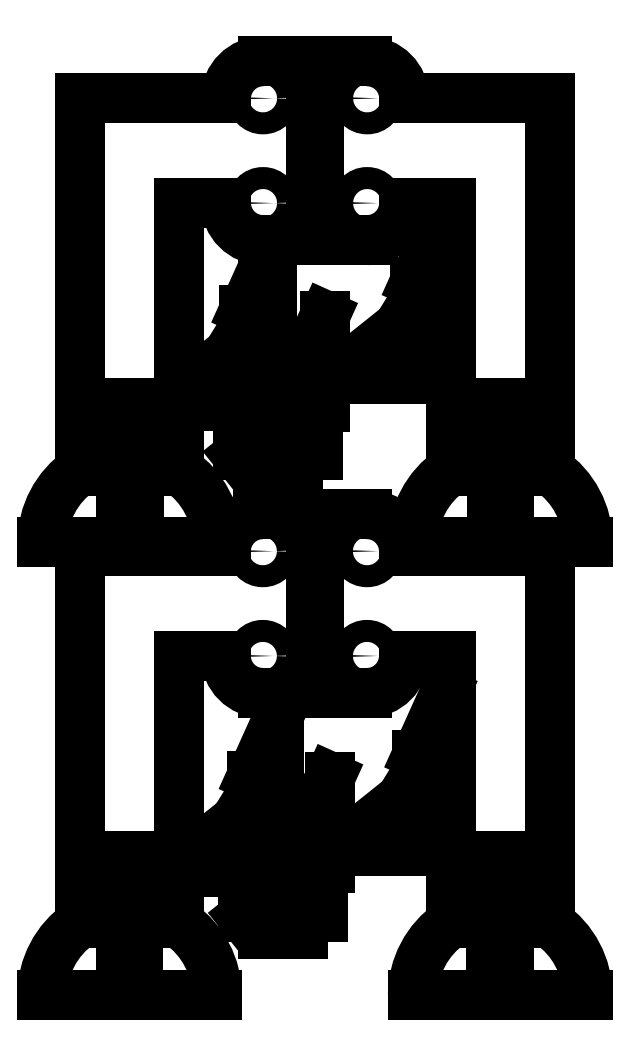
<metadata>
{"format":"dxf","ext":"dxf","renderer":"ezdxf+matplotlib","layout":"modelspace","background":"white","min_lineweight":24,"dpi":150}
</metadata>
<code>
0
SECTION
2
ENTITIES
0
LINE
8
0
10
4.429
20
3.758
30
0.1181
11
5.005
21
3.758
31
0.1181
0
LINE
8
0
10
5.005
20
3.758
30
0.1181
11
5.005
21
4.008
31
0.1181
0
LINE
8
0
10
5.005
20
4.008
30
0.1181
11
5.292
21
4.008
31
0.1181
0
LINE
8
0
10
5.292
20
4.008
30
0.1181
11
5.292
21
4.703
31
0.1181
0
LINE
8
0
10
5.292
20
4.703
30
0.1181
11
5.391
21
4.703
31
0.1181
0
LINE
8
0
10
5.391
20
4.703
30
0.1181
11
5.391
21
4.883
31
0.1181
0
LINE
8
0
10
5.391
20
4.883
30
0.1181
11
5.155
21
4.883
31
0.1181
0
LINE
8
0
10
5.155
20
4.883
30
0.1181
11
5.155
21
5.133
31
0.1181
0
LINE
8
0
10
5.155
20
5.133
30
0.1181
11
5.391
21
5.133
31
0.1181
0
LINE
8
0
10
5.391
20
5.133
30
0.1181
11
5.391
21
6.008
31
0.1181
0
LINE
8
0
10
5.391
20
6.008
30
0.1181
11
4.997
21
5.133
31
0.1181
0
LINE
8
0
10
4.997
20
5.133
30
0.1181
11
4.997
21
4.883
31
0.1181
0
LINE
8
0
10
4.997
20
4.883
30
0.1181
11
4.766
21
4.508
31
0.1181
0
LINE
8
0
10
4.766
20
4.508
30
0.1181
11
4.141
21
4.008
31
0.1181
0
LINE
8
0
10
4.141
20
4.008
30
0.1181
11
4.429
21
4.008
31
0.1181
0
LINE
8
0
10
4.429
20
4.008
30
0.1181
11
4.429
21
3.758
31
0.1181
0
LINE
8
0
10
6.761
20
10.83
30
0.1181
11
7.337
21
10.83
31
0.1181
0
LINE
8
0
10
7.337
20
10.83
30
0.1181
11
7.337
21
11.08
31
0.1181
0
LINE
8
0
10
7.337
20
11.08
30
0.1181
11
7.473
21
11.08
31
0.1181
0
LINE
8
0
10
7.473
20
11.08
30
0.1181
11
7.473
21
11.43
31
0.1181
0
LINE
8
0
10
7.473
20
11.43
30
0.1181
11
7.723
21
11.43
31
0.1181
0
LINE
8
0
10
7.723
20
11.43
30
0.1181
11
7.723
21
11.95
31
0.1181
0
LINE
8
0
10
7.723
20
11.95
30
0.1181
11
7.487
21
11.95
31
0.1181
0
LINE
8
0
10
7.487
20
11.95
30
0.1181
11
7.487
21
12.2
31
0.1181
0
LINE
8
0
10
7.487
20
12.2
30
0.1181
11
7.723
21
12.2
31
0.1181
0
LINE
8
0
10
7.723
20
12.2
30
0.1181
11
7.723
21
13.08
31
0.1181
0
LINE
8
0
10
7.723
20
13.08
30
0.1181
11
7.33
21
12.2
31
0.1181
0
LINE
8
0
10
7.33
20
12.2
30
0.1181
11
7.33
21
11.95
31
0.1181
0
LINE
8
0
10
7.33
20
11.95
30
0.1181
11
7.098
21
11.58
31
0.1181
0
LINE
8
0
10
7.098
20
11.58
30
0.1181
11
6.473
21
11.08
31
0.1181
0
LINE
8
0
10
6.473
20
11.08
30
0.1181
11
6.761
21
11.08
31
0.1181
0
LINE
8
0
10
6.761
20
11.08
30
0.1181
11
6.761
21
10.83
31
0.1181
0
LINE
8
0
10
4.322
20
10.44
30
0.1181
11
4.898
21
10.44
31
0.1181
0
LINE
8
0
10
4.898
20
10.44
30
0.1181
11
4.898
21
10.69
31
0.1181
0
LINE
8
0
10
4.898
20
10.69
30
0.1181
11
5.034
21
10.69
31
0.1181
0
LINE
8
0
10
5.034
20
10.69
30
0.1181
11
5.034
21
11.03
31
0.1181
0
LINE
8
0
10
5.034
20
11.03
30
0.1181
11
5.284
21
11.03
31
0.1181
0
LINE
8
0
10
5.284
20
11.03
30
0.1181
11
5.284
21
11.56
31
0.1181
0
LINE
8
0
10
5.284
20
11.56
30
0.1181
11
5.048
21
11.56
31
0.1181
0
LINE
8
0
10
5.048
20
11.56
30
0.1181
11
5.048
21
11.81
31
0.1181
0
LINE
8
0
10
5.048
20
11.81
30
0.1181
11
5.284
21
11.81
31
0.1181
0
LINE
8
0
10
5.284
20
11.81
30
0.1181
11
5.284
21
12.69
31
0.1181
0
LINE
8
0
10
5.284
20
12.69
30
0.1181
11
4.891
21
11.81
31
0.1181
0
LINE
8
0
10
4.891
20
11.81
30
0.1181
11
4.891
21
11.56
31
0.1181
0
LINE
8
0
10
4.891
20
11.56
30
0.1181
11
4.659
21
11.19
31
0.1181
0
LINE
8
0
10
4.659
20
11.19
30
0.1181
11
4.034
21
10.69
31
0.1181
0
LINE
8
0
10
4.034
20
10.69
30
0.1181
11
4.322
21
10.69
31
0.1181
0
LINE
8
0
10
4.322
20
10.69
30
0.1181
11
4.322
21
10.44
31
0.1181
0
LINE
8
0
10
6.798
20
4.068
30
0.1181
11
7.374
21
4.068
31
0.1181
0
LINE
8
0
10
7.374
20
4.068
30
0.1181
11
7.374
21
4.318
31
0.1181
0
LINE
8
0
10
7.374
20
4.318
30
0.1181
11
7.51
21
4.318
31
0.1181
0
LINE
8
0
10
7.51
20
4.318
30
0.1181
11
7.51
21
4.666
31
0.1181
0
LINE
8
0
10
7.51
20
4.666
30
0.1181
11
7.76
21
4.666
31
0.1181
0
LINE
8
0
10
7.76
20
4.666
30
0.1181
11
7.76
21
5.193
31
0.1181
0
LINE
8
0
10
7.76
20
5.193
30
0.1181
11
7.524
21
5.193
31
0.1181
0
LINE
8
0
10
7.524
20
5.193
30
0.1181
11
7.524
21
5.443
31
0.1181
0
LINE
8
0
10
7.524
20
5.443
30
0.1181
11
7.76
21
5.443
31
0.1181
0
LINE
8
0
10
7.76
20
5.443
30
0.1181
11
7.76
21
6.318
31
0.1181
0
LINE
8
0
10
7.76
20
6.318
30
0.1181
11
7.366
21
5.443
31
0.1181
0
LINE
8
0
10
7.366
20
5.443
30
0.1181
11
7.366
21
5.193
31
0.1181
0
LINE
8
0
10
7.366
20
5.193
30
0.1181
11
7.135
21
4.818
31
0.1181
0
LINE
8
0
10
7.135
20
4.818
30
0.1181
11
6.51
21
4.318
31
0.1181
0
LINE
8
0
10
6.51
20
4.318
30
0.1181
11
6.798
21
4.318
31
0.1181
0
LINE
8
0
10
6.798
20
4.318
30
0.1181
11
6.798
21
4.068
31
0.1181
0
LINE
8
0
10
5.085
20
9.48
30
0.1181
11
5.661
21
9.48
31
0.1181
0
LINE
8
0
10
5.661
20
9.48
30
0.1181
11
5.661
21
9.73
31
0.1181
0
LINE
8
0
10
5.661
20
9.73
30
0.1181
11
5.949
21
9.73
31
0.1181
0
LINE
8
0
10
5.949
20
9.73
30
0.1181
11
5.949
21
10.42
31
0.1181
0
LINE
8
0
10
5.949
20
10.42
30
0.1181
11
6.047
21
10.42
31
0.1181
0
LINE
8
0
10
6.047
20
10.42
30
0.1181
11
6.047
21
10.6
31
0.1181
0
LINE
8
0
10
6.047
20
10.6
30
0.1181
11
5.811
21
10.6
31
0.1181
0
LINE
8
0
10
5.811
20
10.6
30
0.1181
11
5.811
21
10.85
31
0.1181
0
LINE
8
0
10
5.811
20
10.85
30
0.1181
11
6.047
21
10.85
31
0.1181
0
LINE
8
0
10
6.047
20
10.85
30
0.1181
11
6.047
21
11.73
31
0.1181
0
LINE
8
0
10
6.047
20
11.73
30
0.1181
11
5.653
21
10.85
31
0.1181
0
LINE
8
0
10
5.653
20
10.85
30
0.1181
11
5.653
21
10.6
31
0.1181
0
LINE
8
0
10
5.653
20
10.6
30
0.1181
11
5.422
21
10.23
31
0.1181
0
LINE
8
0
10
5.422
20
10.23
30
0.1181
11
4.797
21
9.73
31
0.1181
0
LINE
8
0
10
4.797
20
9.73
30
0.1181
11
5.085
21
9.73
31
0.1181
0
LINE
8
0
10
5.085
20
9.73
30
0.1181
11
5.085
21
9.48
31
0.1181
0
LINE
8
0
10
5.16
20
2.875
30
0.1181
11
5.736
21
2.875
31
0.1181
0
LINE
8
0
10
5.736
20
2.875
30
0.1181
11
5.736
21
3.125
31
0.1181
0
LINE
8
0
10
5.736
20
3.125
30
0.1181
11
6.024
21
3.125
31
0.1181
0
LINE
8
0
10
6.024
20
3.125
30
0.1181
11
6.024
21
3.82
31
0.1181
0
LINE
8
0
10
6.024
20
3.82
30
0.1181
11
6.122
21
3.82
31
0.1181
0
LINE
8
0
10
6.122
20
3.82
30
0.1181
11
6.122
21
4
31
0.1181
0
LINE
8
0
10
6.122
20
4
30
0.1181
11
5.886
21
4
31
0.1181
0
LINE
8
0
10
5.886
20
4
30
0.1181
11
5.886
21
4.25
31
0.1181
0
LINE
8
0
10
5.886
20
4.25
30
0.1181
11
6.122
21
4.25
31
0.1181
0
LINE
8
0
10
6.122
20
4.25
30
0.1181
11
6.122
21
5.125
31
0.1181
0
LINE
8
0
10
6.122
20
5.125
30
0.1181
11
5.728
21
4.25
31
0.1181
0
LINE
8
0
10
5.728
20
4.25
30
0.1181
11
5.728
21
4
31
0.1181
0
LINE
8
0
10
5.728
20
4
30
0.1181
11
5.497
21
3.625
31
0.1181
0
LINE
8
0
10
5.497
20
3.625
30
0.1181
11
4.872
21
3.125
31
0.1181
0
LINE
8
0
10
4.872
20
3.125
30
0.1181
11
5.16
21
3.125
31
0.1181
0
LINE
8
0
10
5.16
20
3.125
30
0.1181
11
5.16
21
2.875
31
0.1181
0
CIRCLE
8
0
10
6.648
20
8.357
30
0.1181
40
0.1575
0
CIRCLE
8
0
10
6.648
20
6.857
30
0.1181
40
0.1575
0
LINE
8
0
10
5.965
20
6.328
30
0.1181
11
6.648
21
6.328
31
0.1181
0
ARC
8
0
10
6.648
20
6.857
30
0.1181
40
0.5295
50
270
51
360
0
LINE
8
0
10
7.178
20
6.857
30
0.1181
11
7.846
21
6.857
31
0.1181
0
LINE
8
0
10
7.846
20
6.857
30
0.1181
11
7.846
21
3.029
31
0.1181
0
ARC
8
0
10
8.555
20
2
30
0.1181
40
1.25
50
124.6
51
180
0
LINE
8
0
10
7.305
20
2
30
0.1181
11
8.43
21
2
31
0.1181
0
LINE
8
0
10
8.43
20
2
30
0.1181
11
8.43
21
4
31
0.1181
0
LINE
8
0
10
8.43
20
4
30
0.1181
11
8.68
21
4
31
0.1181
0
LINE
8
0
10
8.68
20
4
30
0.1181
11
8.68
21
2
31
0.1181
0
LINE
8
0
10
8.68
20
2
30
0.1181
11
9.805
21
2
31
0.1181
0
ARC
8
0
10
8.555
20
2
30
0.1181
40
1.25
50
0
51
55.44
0
LINE
8
0
10
9.264
20
3.029
30
0.1181
11
9.264
21
8.357
31
0.1181
0
LINE
8
0
10
9.264
20
8.357
30
0.1181
11
7.178
21
8.357
31
0.1181
0
ARC
8
0
10
6.648
20
8.357
30
0.1181
40
0.5295
50
0
51
90
0
LINE
8
0
10
6.648
20
8.887
30
0.1181
11
5.965
21
8.887
31
0.1181
0
LINE
8
0
10
5.965
20
8.887
30
0.1181
11
5.965
21
6.328
31
0.1181
0
CIRCLE
8
0
10
6.651
20
14.84
30
0.1181
40
0.1575
0
CIRCLE
8
0
10
6.651
20
13.34
30
0.1181
40
0.1575
0
LINE
8
0
10
5.968
20
12.81
30
0.1181
11
6.651
21
12.81
31
0.1181
0
ARC
8
0
10
6.651
20
13.34
30
0.1181
40
0.5295
50
270
51
360
0
LINE
8
0
10
7.18
20
13.34
30
0.1181
11
7.848
21
13.34
31
0.1181
0
LINE
8
0
10
7.848
20
13.34
30
0.1181
11
7.848
21
9.512
31
0.1181
0
ARC
8
0
10
8.558
20
8.482
30
0.1181
40
1.25
50
124.6
51
180
0
LINE
8
0
10
7.308
20
8.482
30
0.1181
11
8.433
21
8.482
31
0.1181
0
LINE
8
0
10
8.433
20
8.482
30
0.1181
11
8.433
21
10.48
31
0.1181
0
LINE
8
0
10
8.433
20
10.48
30
0.1181
11
8.683
21
10.48
31
0.1181
0
LINE
8
0
10
8.683
20
10.48
30
0.1181
11
8.683
21
8.482
31
0.1181
0
LINE
8
0
10
8.683
20
8.482
30
0.1181
11
9.808
21
8.482
31
0.1181
0
ARC
8
0
10
8.558
20
8.482
30
0.1181
40
1.25
50
0
51
55.44
0
LINE
8
0
10
9.267
20
9.512
30
0.1181
11
9.267
21
14.84
31
0.1181
0
LINE
8
0
10
9.267
20
14.84
30
0.1181
11
7.18
21
14.84
31
0.1181
0
ARC
8
0
10
6.651
20
14.84
30
0.1181
40
0.5295
50
0
51
90
0
LINE
8
0
10
6.651
20
15.37
30
0.1181
11
5.968
21
15.37
31
0.1181
0
LINE
8
0
10
5.968
20
15.37
30
0.1181
11
5.968
21
12.81
31
0.1181
0
CIRCLE
8
0
10
5.159
20
14.84
30
0.1181
40
0.1575
0
CIRCLE
8
0
10
5.159
20
13.34
30
0.1181
40
0.1575
0
LINE
8
0
10
5.159
20
12.81
30
0.1181
11
5.843
21
12.81
31
0.1181
0
LINE
8
0
10
5.843
20
12.81
30
0.1181
11
5.843
21
15.37
31
0.1181
0
LINE
8
0
10
5.843
20
15.37
30
0.1181
11
5.159
21
15.37
31
0.1181
0
ARC
8
0
10
5.159
20
14.84
30
0.1181
40
0.5295
50
90
51
180
0
LINE
8
0
10
4.63
20
14.84
30
0.1181
11
2.543
21
14.84
31
0.1181
0
LINE
8
0
10
2.543
20
14.84
30
0.1181
11
2.543
21
9.512
31
0.1181
0
ARC
8
0
10
3.252
20
8.482
30
0.1181
40
1.25
50
124.6
51
180
0
LINE
8
0
10
2.002
20
8.482
30
0.1181
11
3.127
21
8.482
31
0.1181
0
LINE
8
0
10
3.127
20
8.482
30
0.1181
11
3.127
21
10.48
31
0.1181
0
LINE
8
0
10
3.127
20
10.48
30
0.1181
11
3.377
21
10.48
31
0.1181
0
LINE
8
0
10
3.377
20
10.48
30
0.1181
11
3.377
21
8.482
31
0.1181
0
LINE
8
0
10
3.377
20
8.482
30
0.1181
11
4.502
21
8.482
31
0.1181
0
ARC
8
0
10
3.252
20
8.482
30
0.1181
40
1.25
50
0
51
55.44
0
LINE
8
0
10
3.962
20
9.512
30
0.1181
11
3.962
21
13.34
31
0.1181
0
LINE
8
0
10
3.962
20
13.34
30
0.1181
11
4.63
21
13.34
31
0.1181
0
ARC
8
0
10
5.159
20
13.34
30
0.1181
40
0.5295
50
180
51
270
0
CIRCLE
8
0
10
5.157
20
8.357
30
0.1181
40
0.1575
0
CIRCLE
8
0
10
5.157
20
6.857
30
0.1181
40
0.1575
0
LINE
8
0
10
5.157
20
6.328
30
0.1181
11
5.84
21
6.328
31
0.1181
0
LINE
8
0
10
5.84
20
6.328
30
0.1181
11
5.84
21
8.887
31
0.1181
0
LINE
8
0
10
5.84
20
8.887
30
0.1181
11
5.157
21
8.887
31
0.1181
0
ARC
8
0
10
5.157
20
8.357
30
0.1181
40
0.5295
50
90
51
180
0
LINE
8
0
10
4.627
20
8.357
30
0.1181
11
2.541
21
8.357
31
0.1181
0
LINE
8
0
10
2.541
20
8.357
30
0.1181
11
2.541
21
3.029
31
0.1181
0
ARC
8
0
10
3.25
20
2
30
0.1181
40
1.25
50
124.6
51
180
0
LINE
8
0
10
2
20
2
30
0.1181
11
3.125
21
2
31
0.1181
0
LINE
8
0
10
3.125
20
2
30
0.1181
11
3.125
21
4
31
0.1181
0
LINE
8
0
10
3.125
20
4
30
0.1181
11
3.375
21
4
31
0.1181
0
LINE
8
0
10
3.375
20
4
30
0.1181
11
3.375
21
2
31
0.1181
0
LINE
8
0
10
3.375
20
2
30
0.1181
11
4.5
21
2
31
0.1181
0
ARC
8
0
10
3.25
20
2
30
0.1181
40
1.25
50
0
51
55.44
0
LINE
8
0
10
3.959
20
3.029
30
0.1181
11
3.959
21
6.857
31
0.1181
0
LINE
8
0
10
3.959
20
6.857
30
0.1181
11
4.627
21
6.857
31
0.1181
0
ARC
8
0
10
5.157
20
6.857
30
0.1181
40
0.5295
50
180
51
270
0
ENDSEC
0
EOF

</code>
